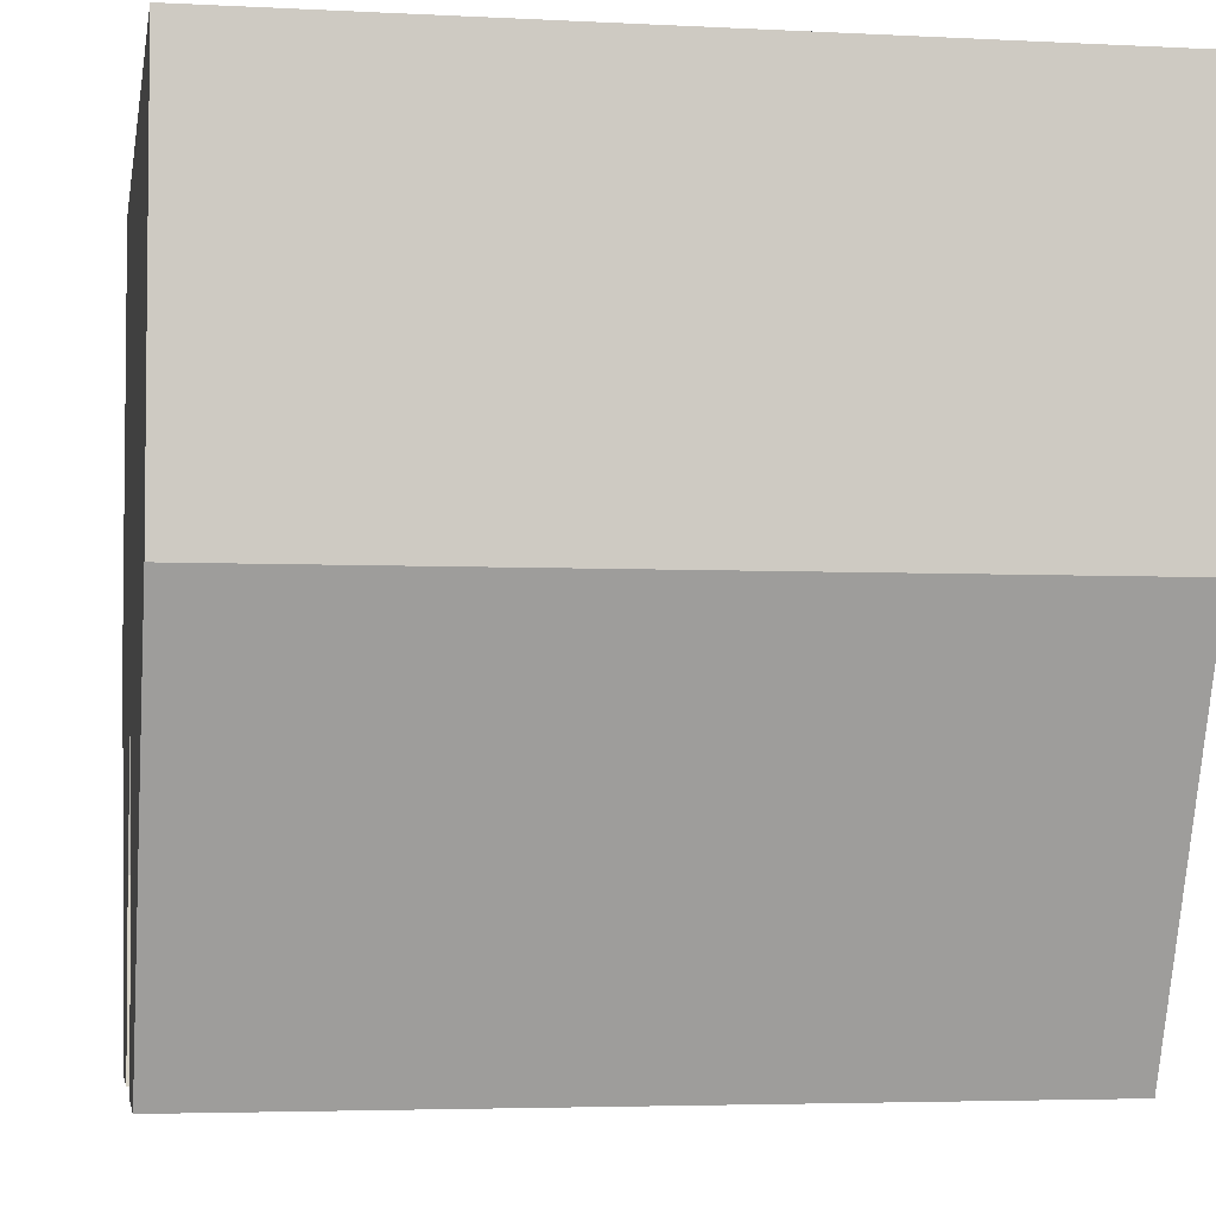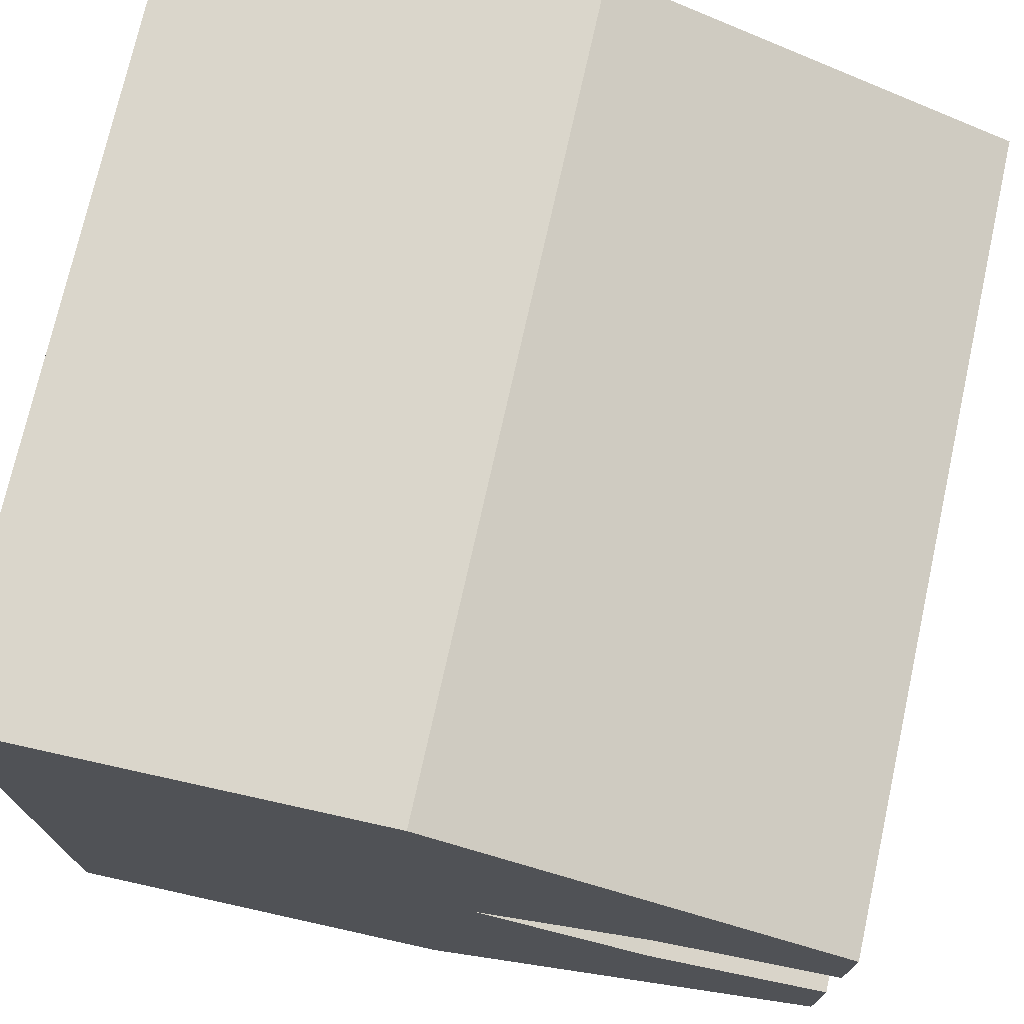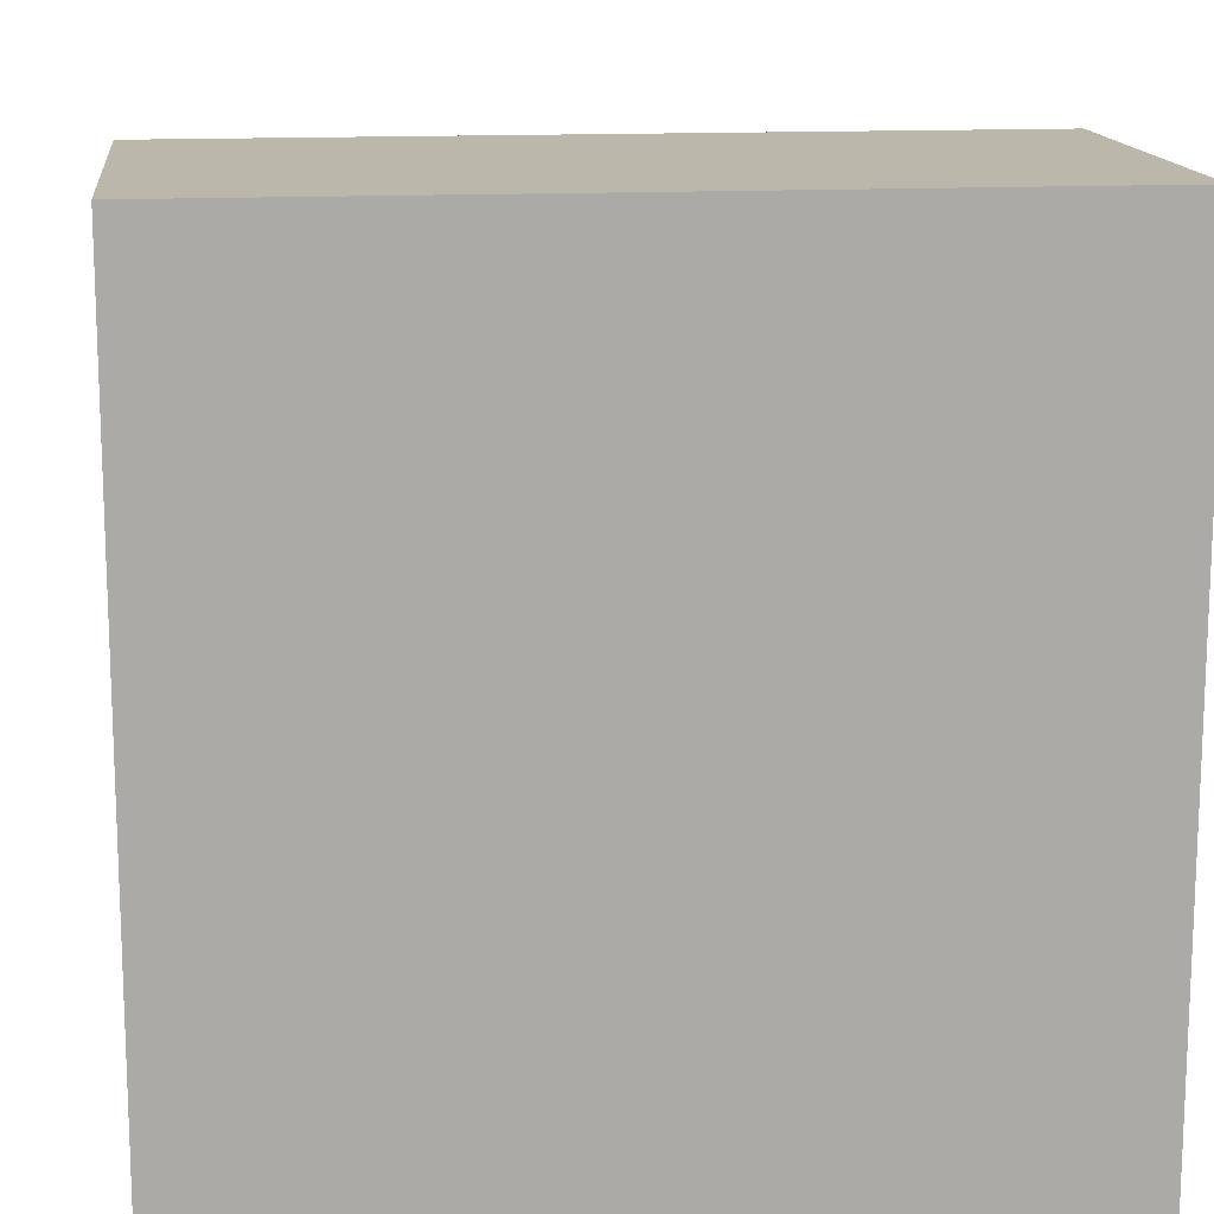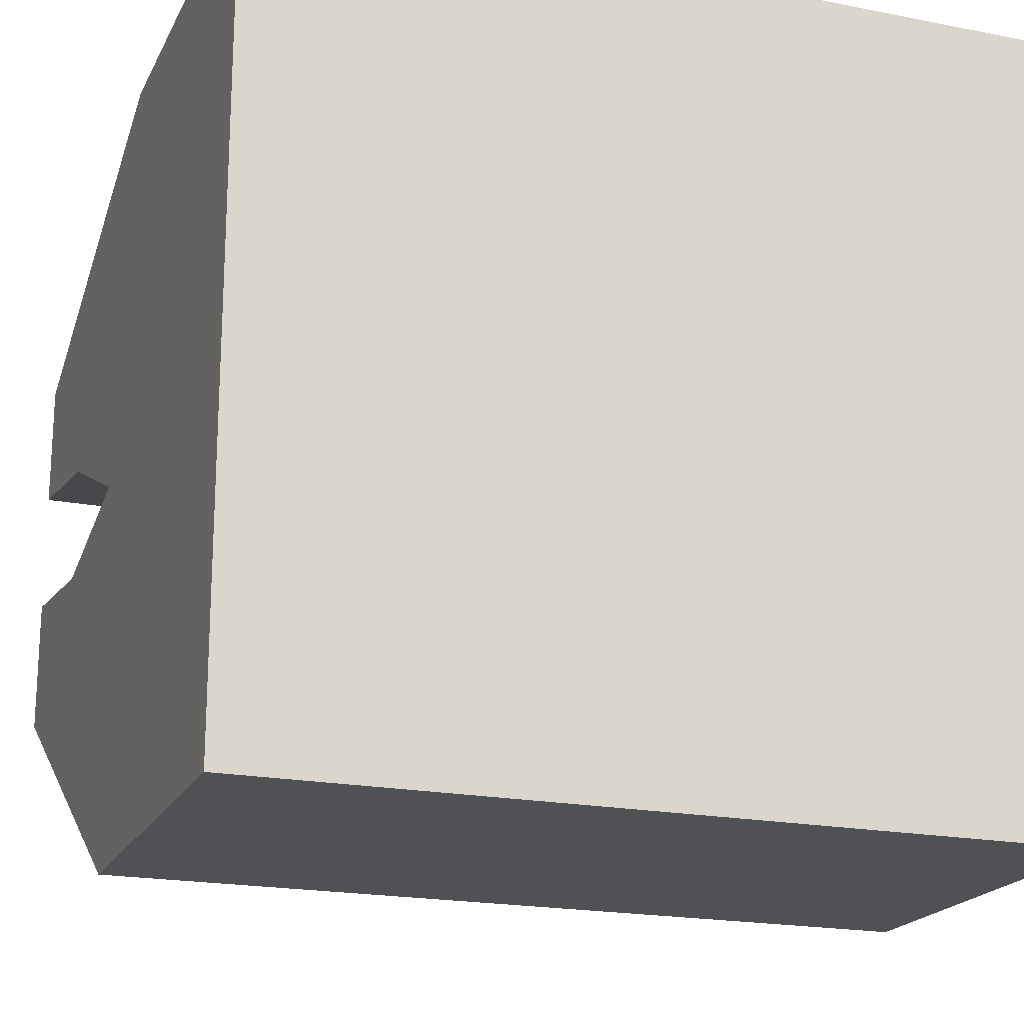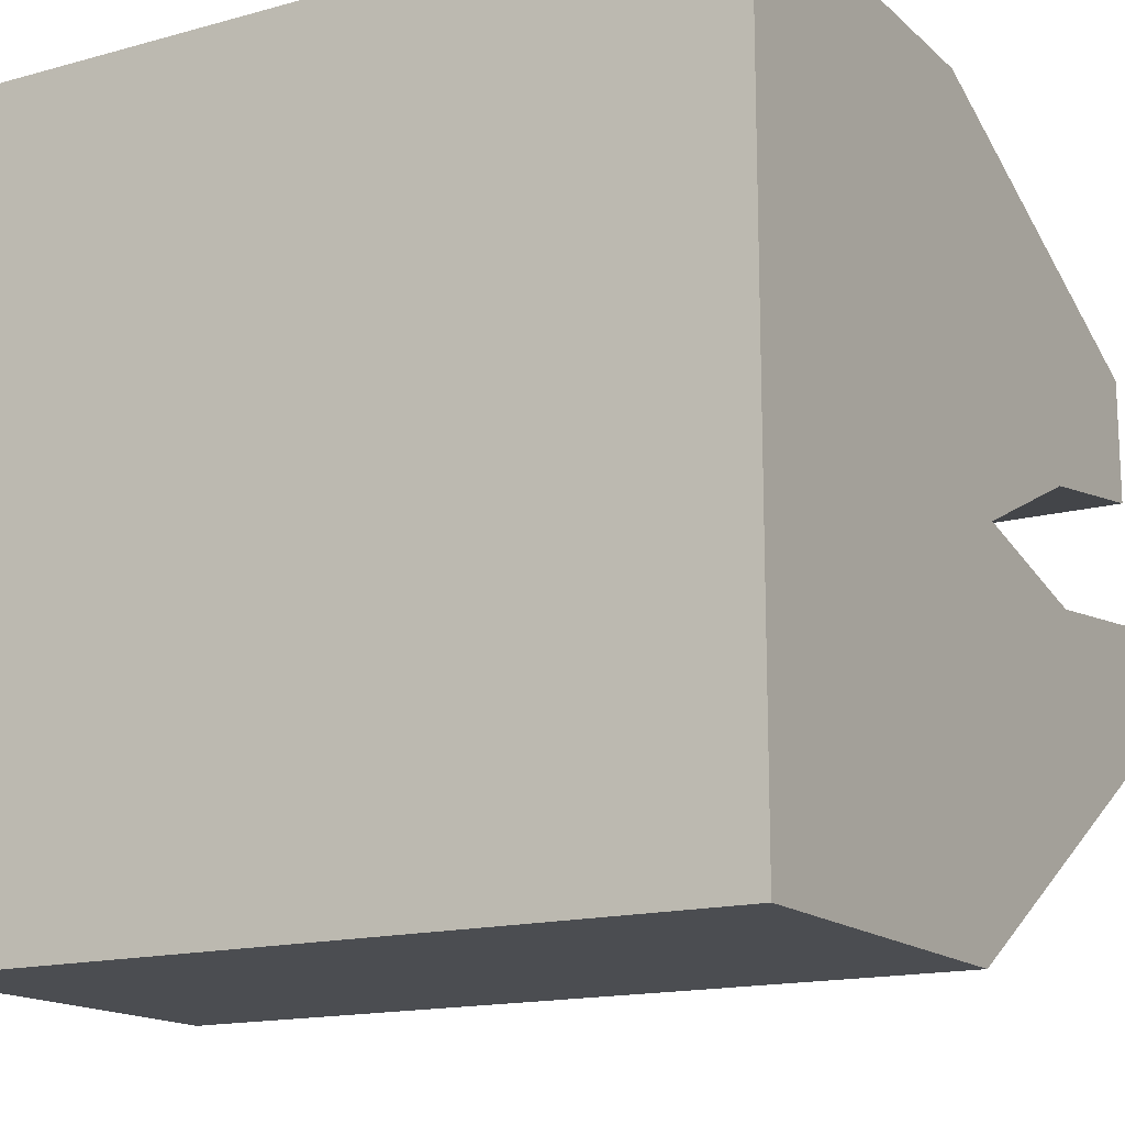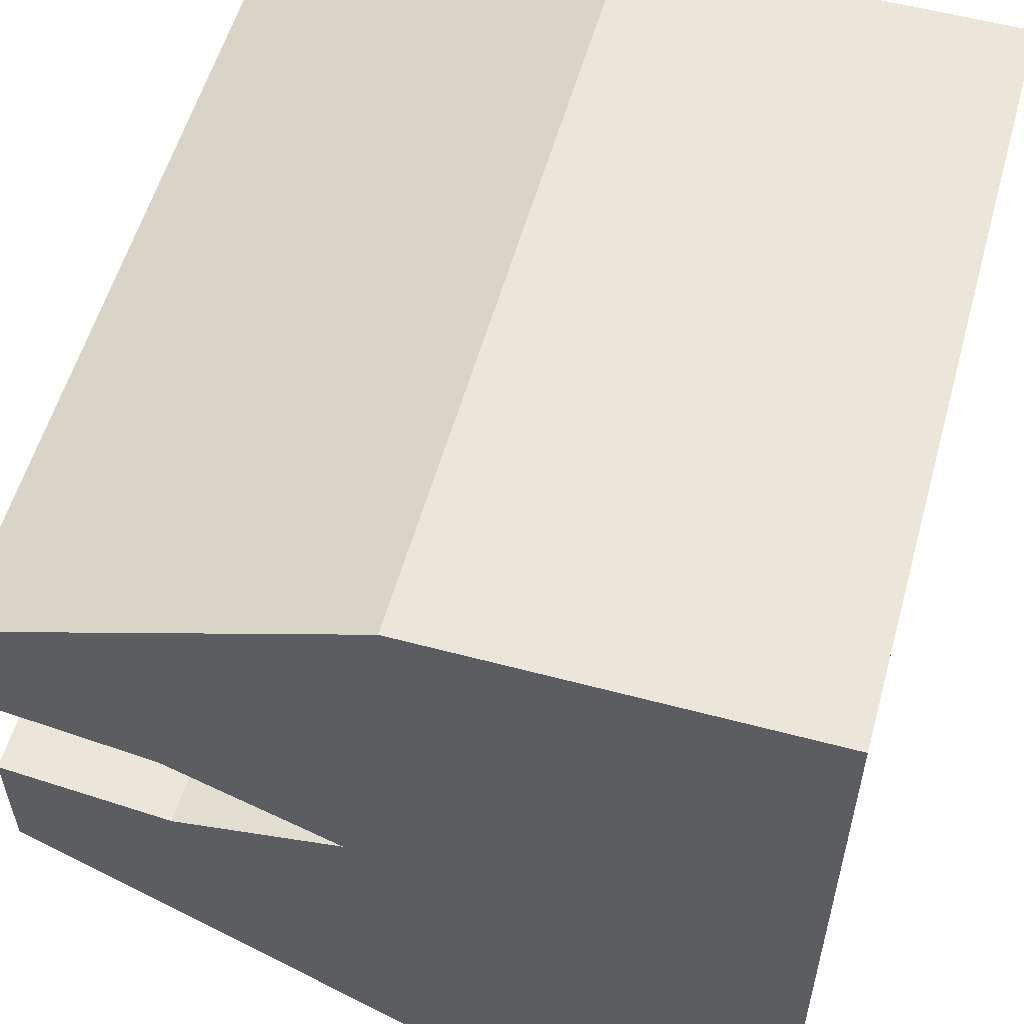
<metadata>
{"format":"obj","ext":"obj","renderer":"f3d","projection":"perspective","resolution":1024,"background":"white","views":[{"elev":-4.0,"azim":-9.8,"up":"+Y"},{"elev":73.7,"azim":-77.5,"up":"+Z"},{"elev":14.3,"azim":173.5,"up":"+Z"},{"elev":-19.9,"azim":160.0,"up":"+Z"},{"elev":-15.6,"azim":-150.0,"up":"+Z"},{"elev":56.3,"azim":105.6,"up":"+Z"}]}
</metadata>
<code>
o Cube
v -1 -1 0.6246
v -1 1 0.02205
v 1 1 0.02205
v 1 -1 0.6246
v -1 -1 1.589
v -1 1 2.022
v 1 1 2.022
v 1 -1 1.589
v -1 -0.1295 1.006
v -1 1 1.006
v 1 1 1.006
v 1 -0.1295 1.006
v -1 -1 1.274
v -1 1 1.514
v 1 1 1.514
v 1 -1 1.274
v -1 -1 0.963
v -1 1 0.5143
v 1 1 0.5143
v 1 -1 0.963
v -1 0 0.02205
v -0 -1 0.6246
v 0 1 0.02205
v 1 -0 0.02205
v -1 1e-06 2.022
v -0 -1 1.589
v 1e-06 1 2.022
v 1 -0 2.022
v -1 0.4353 1.006
v 0 1 1.006
v 1 0.4353 1.006
v -0 -0.1295 1.006
v -1 -1 1.415
v -1 -0.5647 1.202
v -1 1 1.768
v -1 1 1.26
v 1 1 1.768
v 1 1 1.26
v 1 -1 1.415
v 1 -0.5647 1.202
v -1 0 1.648
v 0 1 1.514
v 1 -0 1.648
v -0 -1 1.274
v -1 -1 0.8165
v -1 -0.5647 0.9079
v -1 1 0.2682
v -1 1 0.7604
v 1 1 0.2682
v 1 1 0.7604
v 1 -1 0.8165
v 1 -0.5647 0.9079
v -1 0 0.3871
v 0 1 0.5143
v 1 -0 0.3871
v -0 -1 0.963
v -0 -1 0.8165
v -0 -0.5647 0.9079
v 1 0.4353 0.7604
v 1 -0 0.141
v 0 1 0.7604
v 0 1 0.2682
v -1 0.4353 0.7604
v -1 0 0.141
v -0 -0.5647 1.202
v -0 -1 1.415
v 1 -0 1.902
v 1 0.4353 1.26
v 0 1 1.768
v 0 1 1.26
v -1 0 1.902
v -1 0.4353 1.26
v 0 0 2.022
v 0 -0 0.02205
f 56 17 45
f 45 57 56
f 20 56 57
f 45 1 57
f 57 1 22
f 22 51 57
f 20 57 51
f 51 22 4
f 32 9 46
f 46 58 32
f 12 32 58
f 58 46 17
f 58 17 56
f 56 52 58
f 12 58 52
f 52 56 20
f 59 19 50
f 50 31 59
f 12 59 31
f 31 50 11
f 55 19 59
f 59 52 55
f 20 55 52
f 52 59 12
f 60 3 49
f 49 55 60
f 20 60 55
f 55 49 19
f 24 3 60
f 60 51 24
f 4 24 51
f 51 60 20
f 61 18 48
f 48 30 61
f 11 61 30
f 30 48 10
f 54 18 61
f 61 50 54
f 19 54 50
f 50 61 11
f 23 2 47
f 47 62 23
f 3 23 62
f 62 47 18
f 62 18 54
f 54 49 62
f 3 62 49
f 49 54 19
f 53 17 46
f 46 63 53
f 18 53 63
f 63 46 9
f 63 9 29
f 29 48 63
f 18 63 48
f 48 29 10
f 21 1 45
f 45 64 21
f 2 21 64
f 64 45 17
f 64 17 53
f 53 47 64
f 2 64 47
f 47 53 18
f 65 13 34
f 34 32 65
f 12 65 32
f 32 34 9
f 44 13 65
f 65 40 44
f 16 44 40
f 40 65 12
f 66 5 33
f 33 44 66
f 16 66 44
f 44 33 13
f 26 5 66
f 66 39 26
f 8 26 39
f 39 66 16
f 43 15 37
f 37 67 43
f 16 43 67
f 67 37 7
f 67 7 28
f 28 39 67
f 16 67 39
f 39 28 8
f 31 11 38
f 38 68 31
f 12 31 68
f 68 38 15
f 68 15 43
f 43 40 68
f 12 68 40
f 40 43 16
f 42 14 35
f 35 69 42
f 15 42 69
f 69 35 6
f 69 6 27
f 27 37 69
f 15 69 37
f 37 27 7
f 70 10 36
f 36 42 70
f 15 70 42
f 42 36 14
f 30 10 70
f 70 38 30
f 11 30 38
f 38 70 15
f 71 13 33
f 33 25 71
f 6 71 25
f 25 33 5
f 41 13 71
f 71 35 41
f 14 41 35
f 35 71 6
f 72 9 34
f 34 41 72
f 14 72 41
f 41 34 13
f 29 9 72
f 72 36 29
f 10 29 36
f 36 72 14
f 25 5 26
f 26 73 25
f 6 25 73
f 73 26 8
f 73 8 28
f 28 27 73
f 6 73 27
f 27 28 7
f 74 1 21
f 21 23 74
f 3 74 23
f 23 21 2
f 22 1 74
f 74 24 22
f 4 22 24
f 24 74 3

</code>
